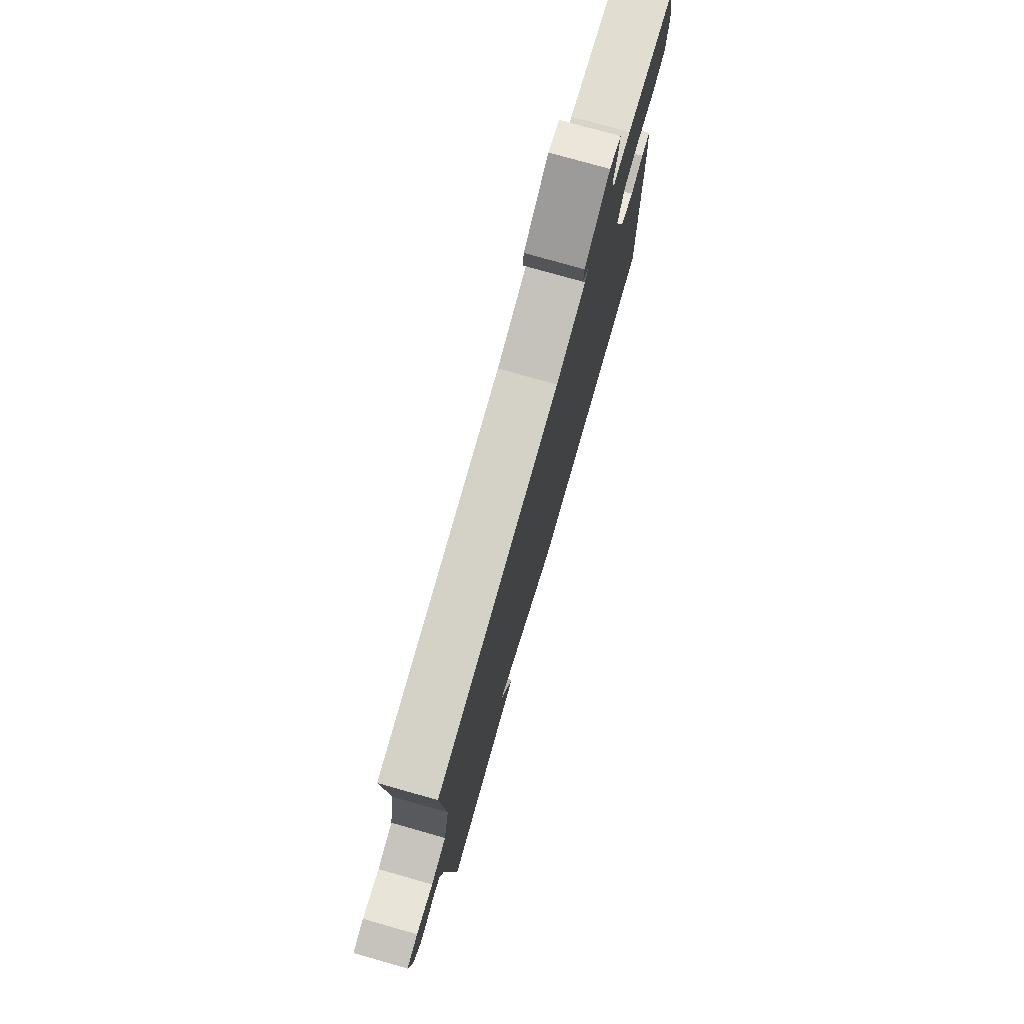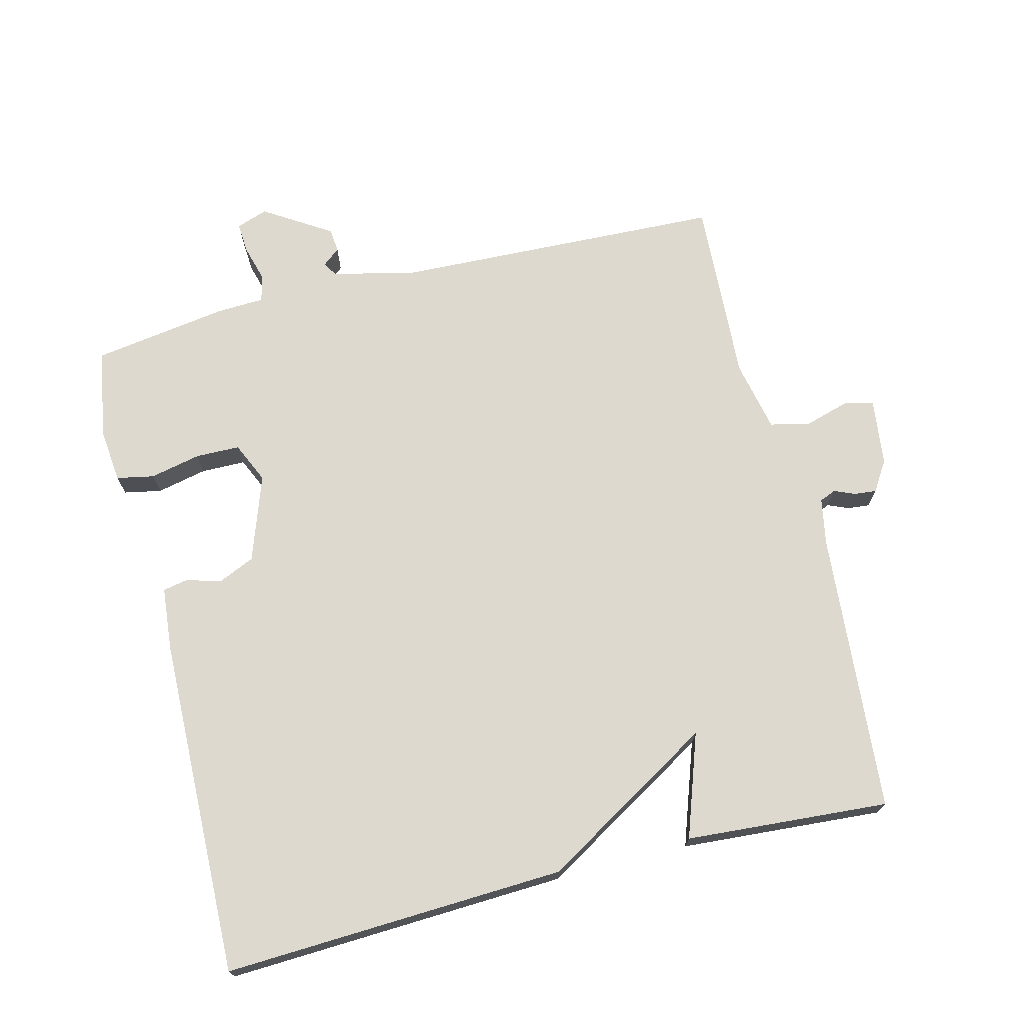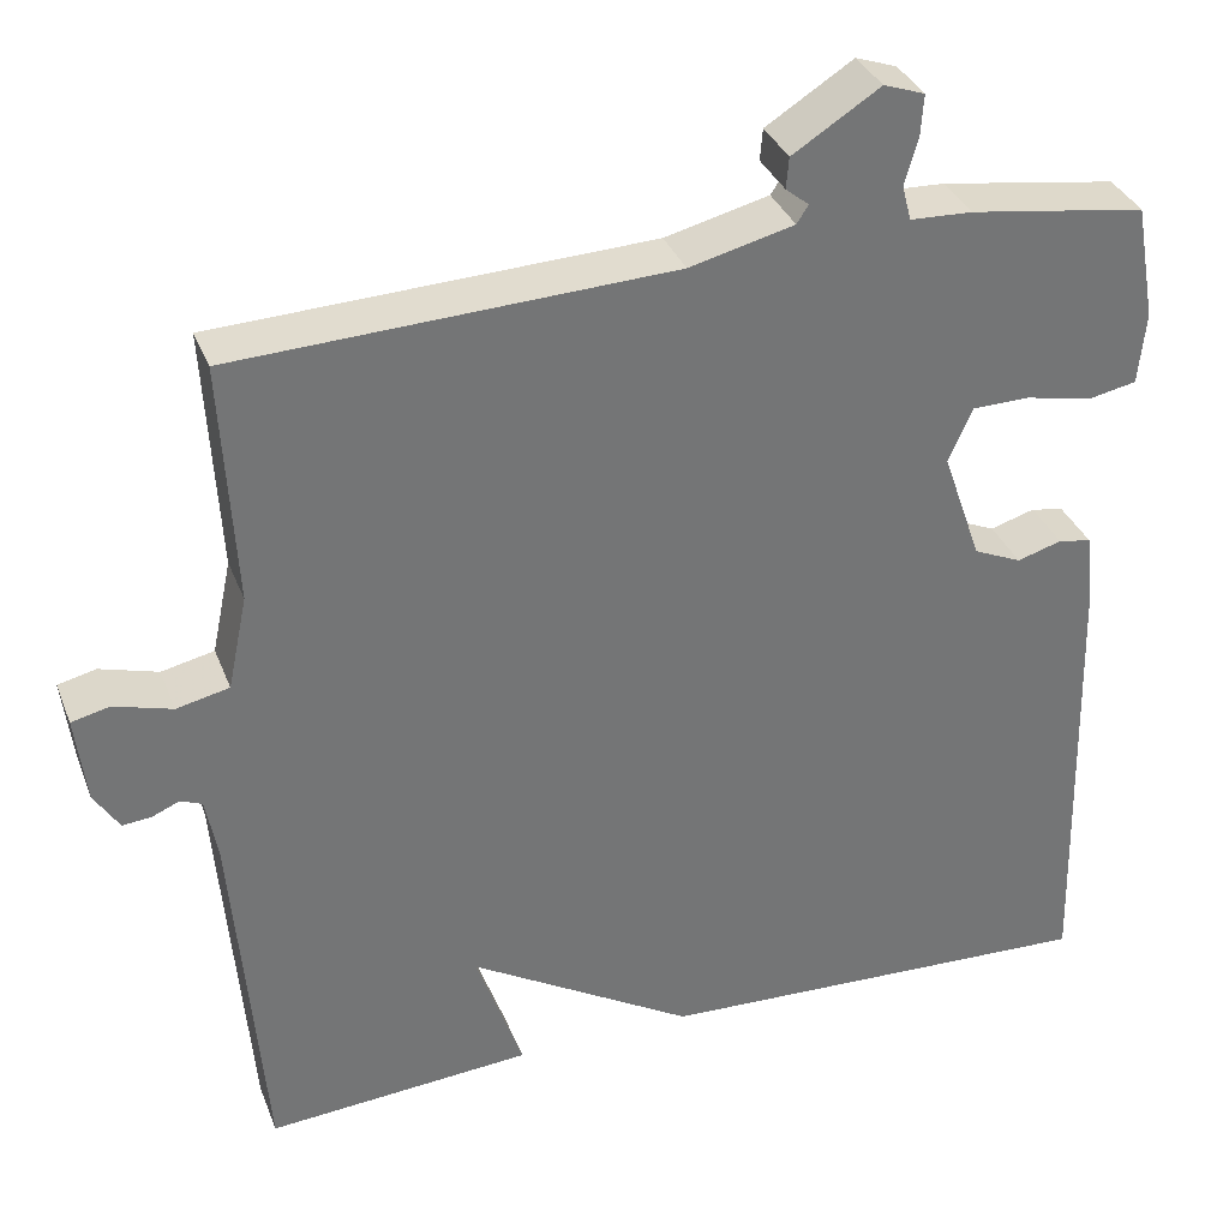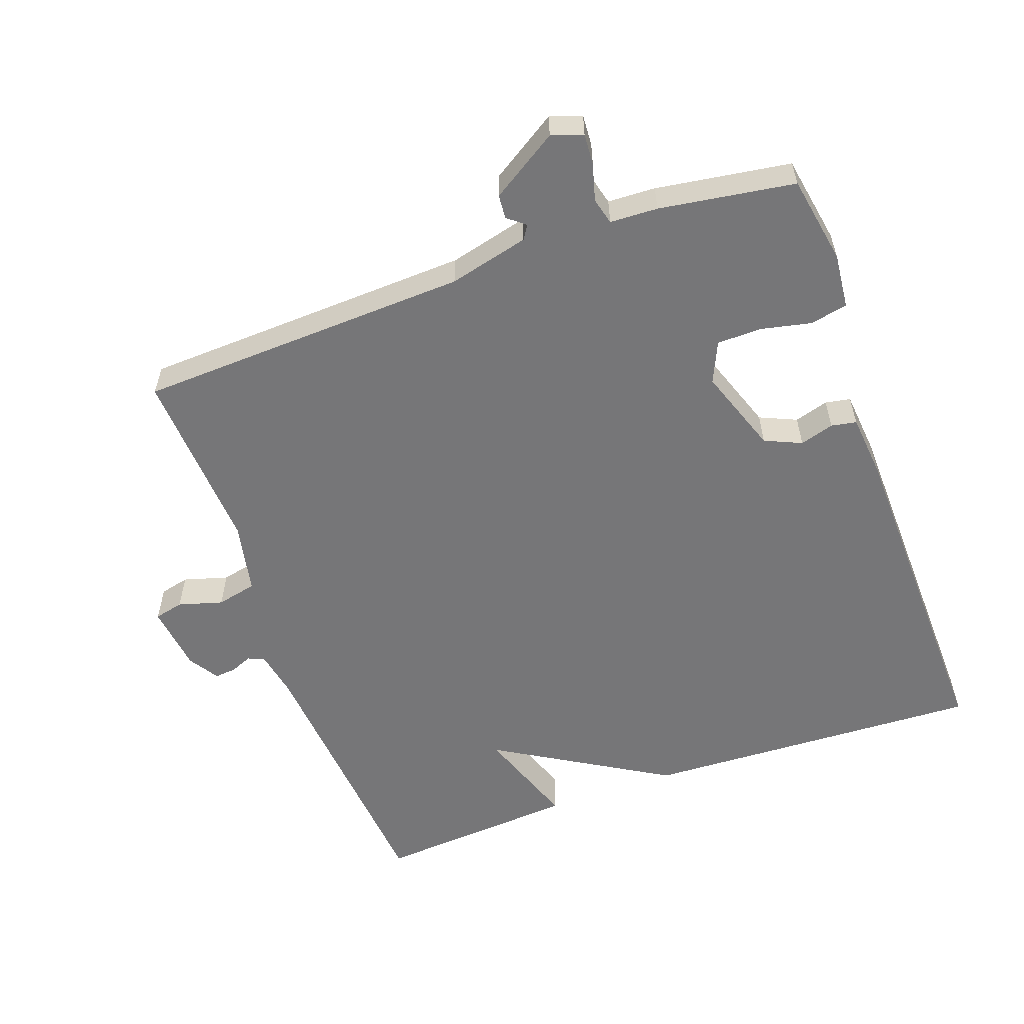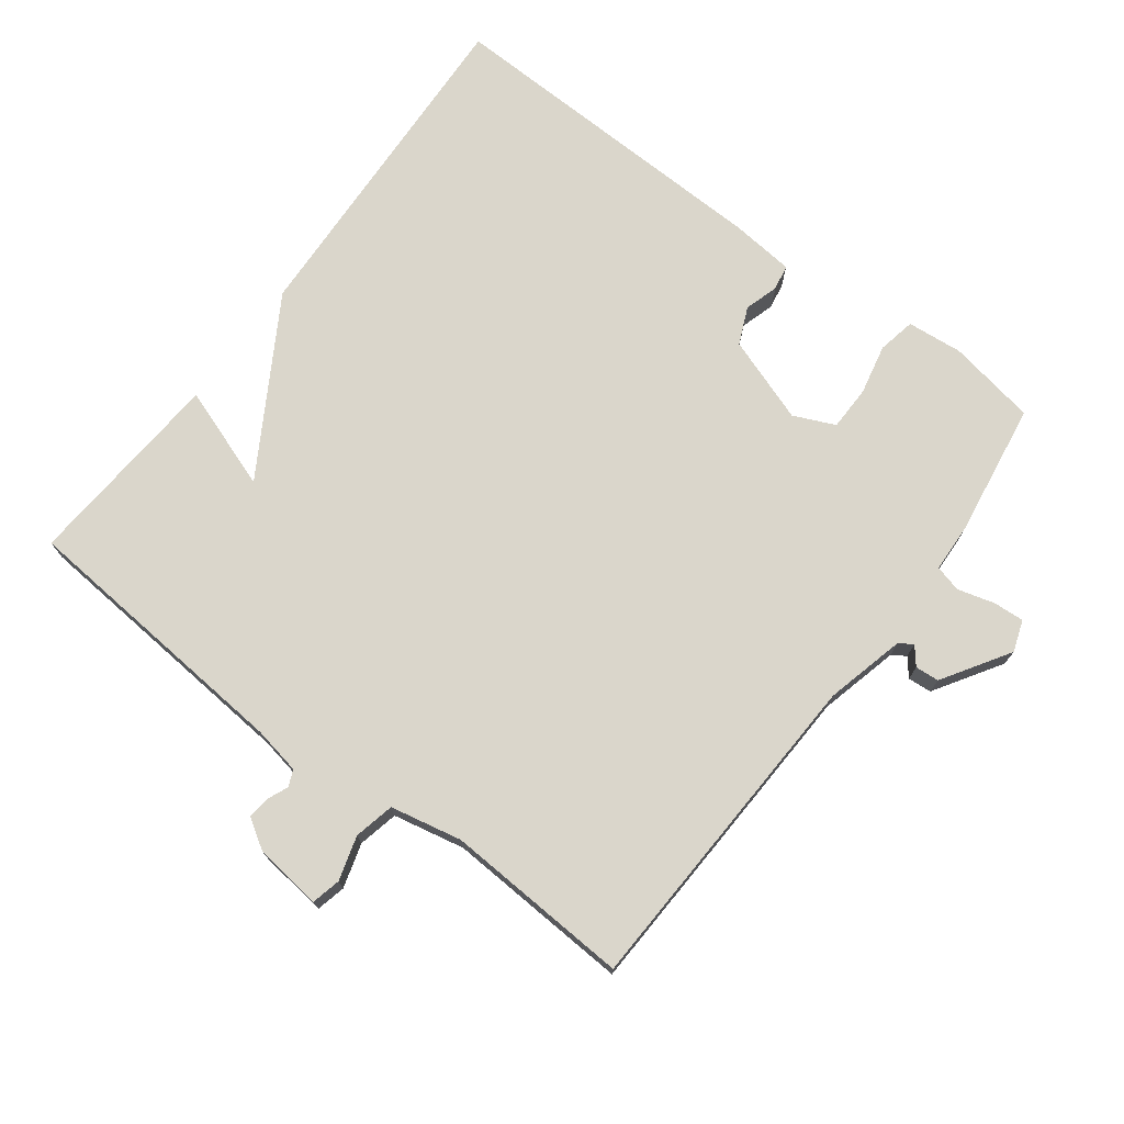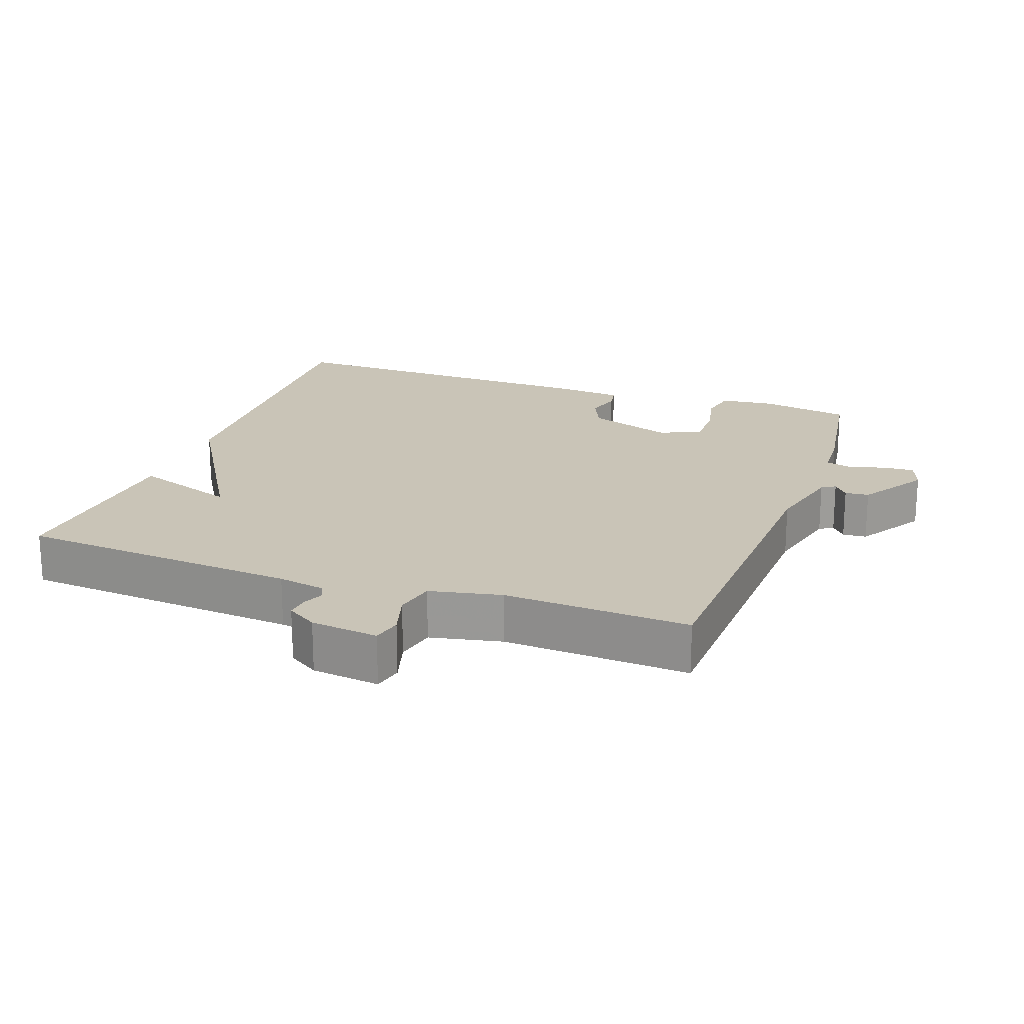
<metadata>
{"format":"obj","ext":"obj","renderer":"f3d","projection":"perspective","resolution":1024,"background":"white","views":[{"elev":77.3,"azim":-74.2,"up":"+Z"},{"elev":71.5,"azim":165.8,"up":"+Y"},{"elev":34.2,"azim":-19.5,"up":"+Z"},{"elev":-56.9,"azim":19.8,"up":"+Y"},{"elev":73.9,"azim":-53.0,"up":"+Y"},{"elev":20.0,"azim":-70.3,"up":"+Y"}]}
</metadata>
<code>
v -0.5 0.07 -0.5
v -0.534 0.07 -0.087
v -0.547 0.07 -0.018
v -0.571 0.07 -0.008
v -0.602 0.07 -0.021
v -0.634 0.07 -0.024
v -0.662 0.07 0.02
v -0.674 0.07 0.119
v -0.631 0.07 0.129
v -0.566 0.07 0.11
v -0.507 0.07 0.123
v -0.485 0.07 0.228
v -0.5 0.07 0.5
v -0.011 0.07 0.52
v 0.106 0.07 0.549
v 0.119 0.07 0.569
v 0.093 0.07 0.59
v 0.096 0.07 0.625
v 0.194 0.07 0.687
v 0.24 0.07 0.671
v 0.237 0.07 0.626
v 0.222 0.07 0.572
v 0.232 0.07 0.533
v 0.302 0.07 0.53
v 0.5 0.07 0.5
v 0.523 0.07 0.37
v 0.515 0.07 0.289
v 0.46 0.07 0.278
v 0.386 0.07 0.294
v 0.321 0.07 0.293
v 0.294 0.07 0.233
v 0.338 0.07 0.107
v 0.392 0.07 0.083
v 0.442 0.07 0.098
v 0.479 0.07 0.091
v 0.488 0.07 -0.002
v 0.5 0.07 -0.5
v -0.002 0.07 -0.478
v -0.255 0.07 -0.327
v -0.202 0.07 -0.478
v -0.5 0 -0.5
v -0.534 0 -0.087
v -0.547 0 -0.018
v -0.571 0 -0.008
v -0.602 0 -0.021
v -0.634 0 -0.024
v -0.662 0 0.02
v -0.674 0 0.119
v -0.631 0 0.129
v -0.566 0 0.11
v -0.507 0 0.123
v -0.485 0 0.228
v -0.5 0 0.5
v -0.011 0 0.52
v 0.106 0 0.549
v 0.119 0 0.569
v 0.093 0 0.59
v 0.096 0 0.625
v 0.194 0 0.687
v 0.24 0 0.671
v 0.237 0 0.626
v 0.222 0 0.572
v 0.232 0 0.533
v 0.302 0 0.53
v 0.5 0 0.5
v 0.523 0 0.37
v 0.515 0 0.289
v 0.46 0 0.278
v 0.386 0 0.294
v 0.321 0 0.293
v 0.294 0 0.233
v 0.338 0 0.107
v 0.392 0 0.083
v 0.442 0 0.098
v 0.479 0 0.091
v 0.488 0 -0.002
v 0.5 0 -0.5
v -0.002 0 -0.478
v -0.255 0 -0.327
v -0.202 0 -0.478
f 39 40 1 2
f 37 38 39
f 36 37 39
f 35 36 39
f 34 35 39
f 33 34 39
f 39 2 3
f 33 39 3
f 32 33 3
f 31 32 3 4
f 30 31 4
f 27 28 29
f 26 27 29
f 25 26 29
f 24 25 29
f 23 24 29
f 23 29 30
f 20 21 22
f 19 20 22
f 18 19 22
f 17 18 22
f 16 17 22
f 15 16 22 23
f 23 30 4
f 15 23 4
f 14 15 4
f 8 9 10
f 7 8 10
f 6 7 10
f 5 6 10
f 4 5 10
f 4 10 11
f 14 4 11
f 12 13 14
f 11 12 14
f 42 41 80 79
f 79 78 77
f 79 77 76
f 79 76 75
f 79 75 74
f 79 74 73
f 43 42 79
f 43 79 73
f 43 73 72
f 44 43 72 71
f 44 71 70
f 69 68 67
f 69 67 66
f 69 66 65
f 69 65 64
f 69 64 63
f 70 69 63
f 62 61 60
f 62 60 59
f 62 59 58
f 62 58 57
f 62 57 56
f 63 62 56 55
f 44 70 63
f 44 63 55
f 44 55 54
f 50 49 48
f 50 48 47
f 50 47 46
f 50 46 45
f 50 45 44
f 51 50 44
f 51 44 54
f 54 53 52
f 54 52 51
f 1 41 42 2
f 2 42 43 3
f 3 43 44 4
f 4 44 45 5
f 5 45 46 6
f 6 46 47 7
f 7 47 48 8
f 8 48 49 9
f 9 49 50 10
f 10 50 51 11
f 11 51 52 12
f 12 52 53 13
f 13 53 54 14
f 14 54 55 15
f 15 55 56 16
f 16 56 57 17
f 17 57 58 18
f 18 58 59 19
f 19 59 60 20
f 20 60 61 21
f 21 61 62 22
f 22 62 63 23
f 23 63 64 24
f 24 64 65 25
f 25 65 66 26
f 26 66 67 27
f 27 67 68 28
f 28 68 69 29
f 29 69 70 30
f 30 70 71 31
f 31 71 72 32
f 32 72 73 33
f 33 73 74 34
f 34 74 75 35
f 35 75 76 36
f 36 76 77 37
f 37 77 78 38
f 38 78 79 39
f 39 79 80 40
f 40 80 41 1

</code>
